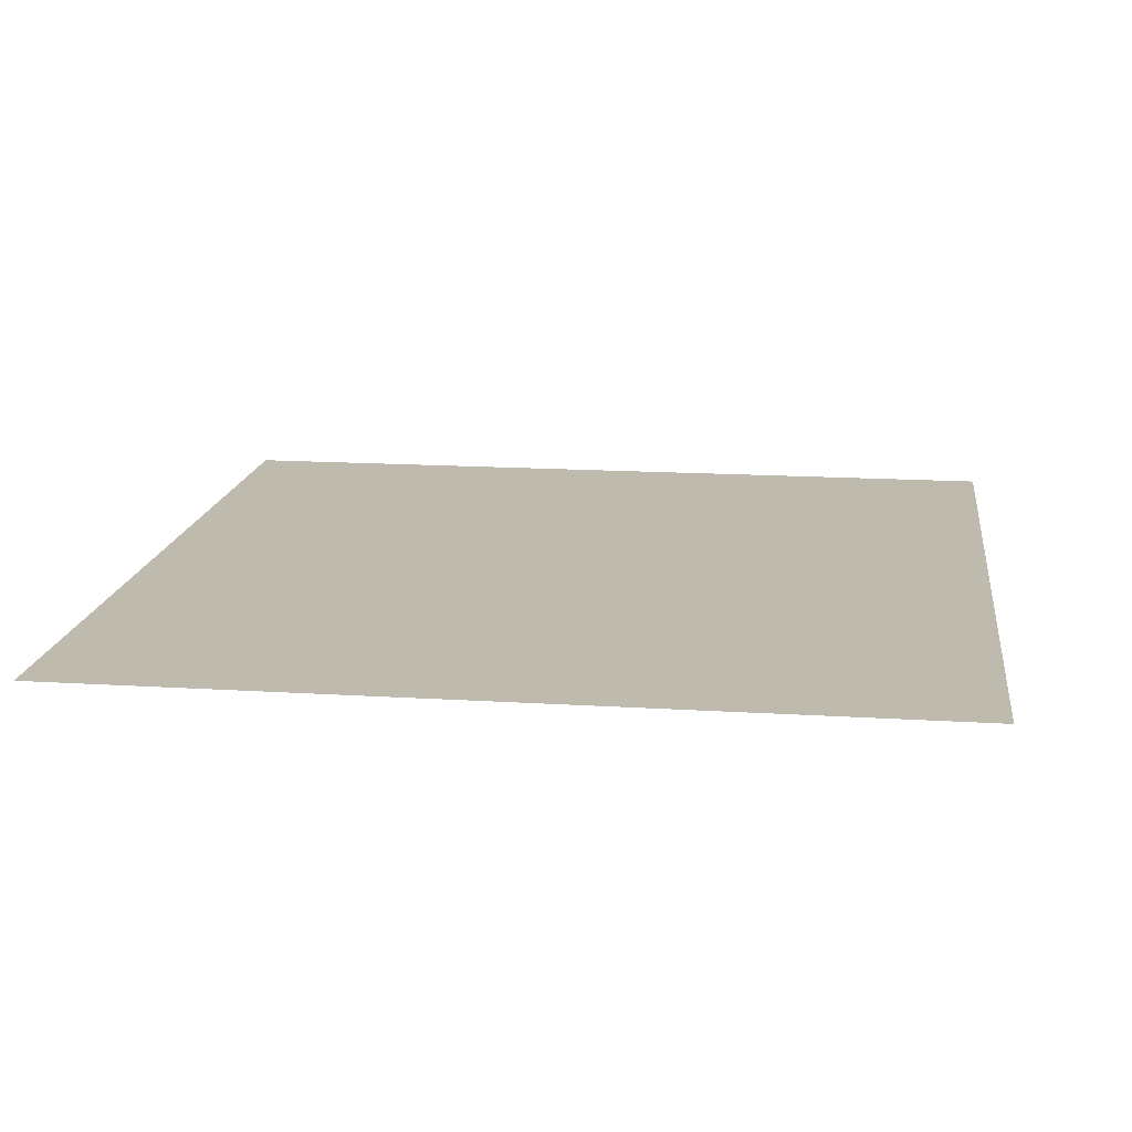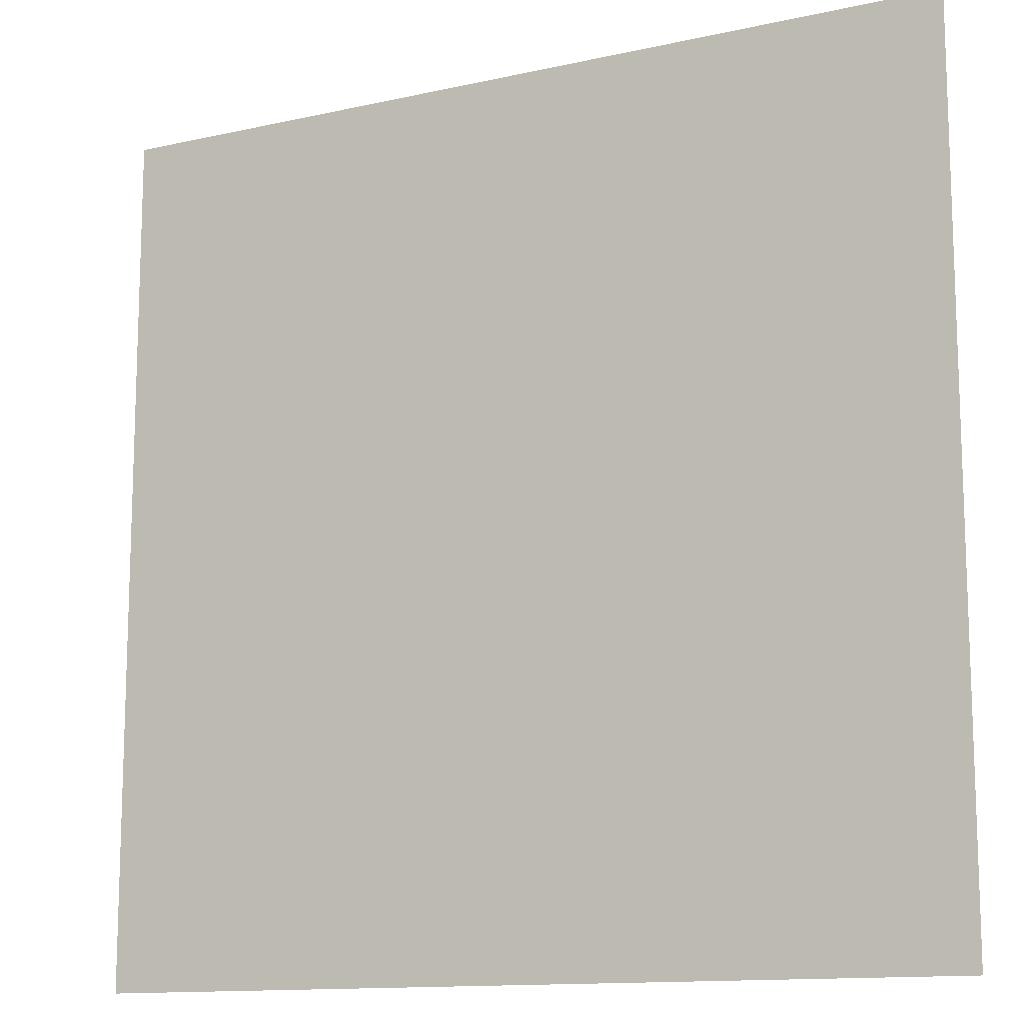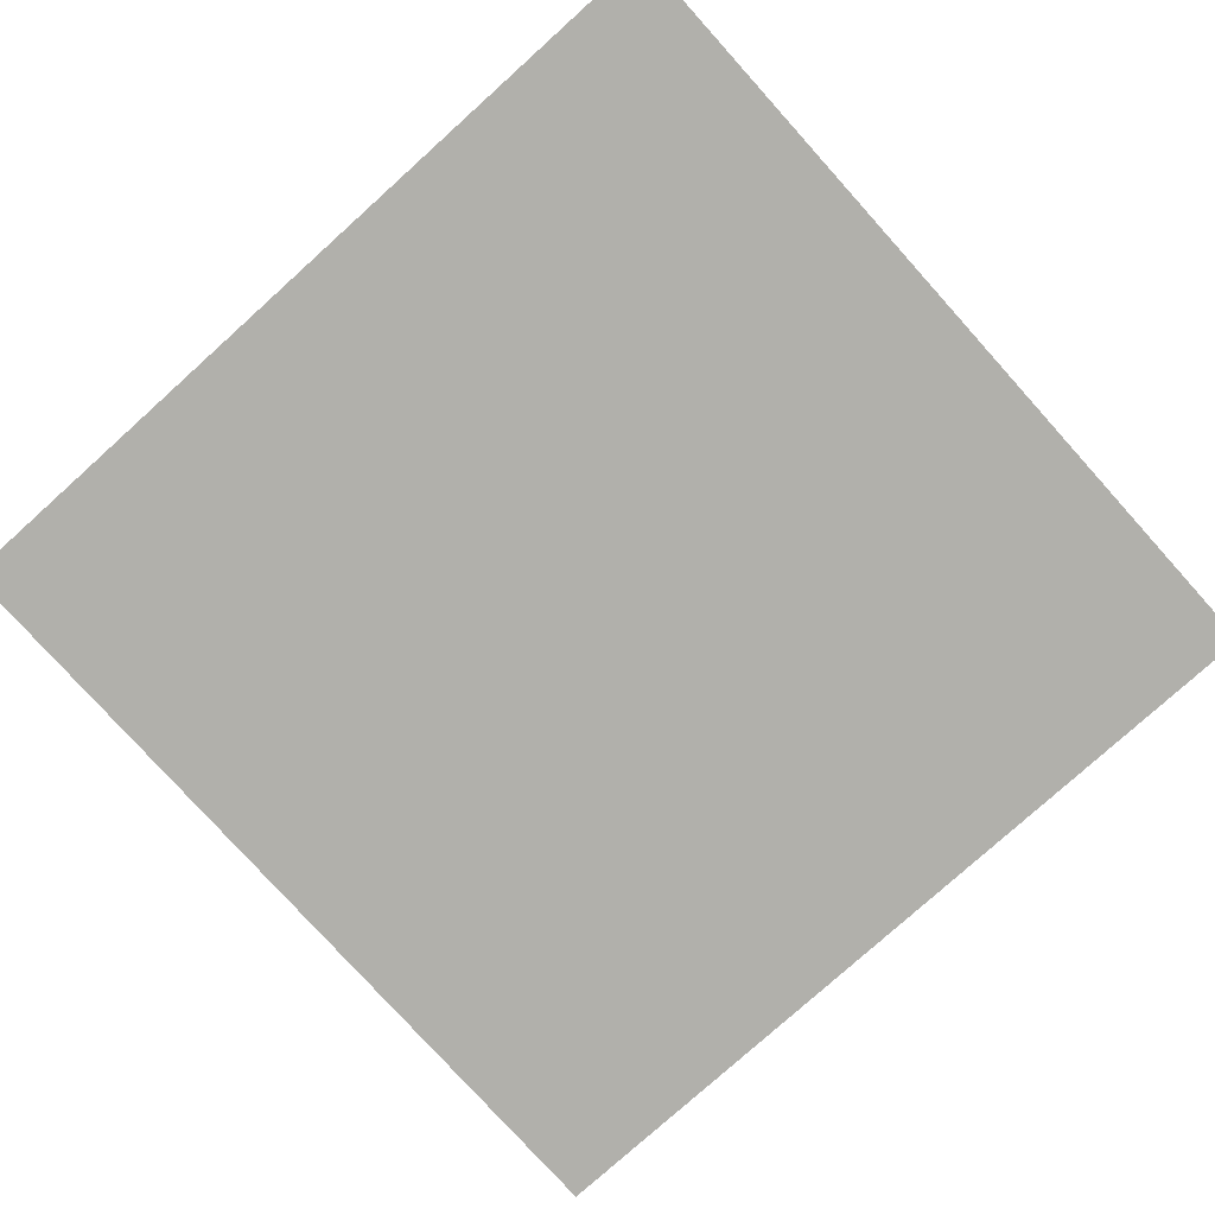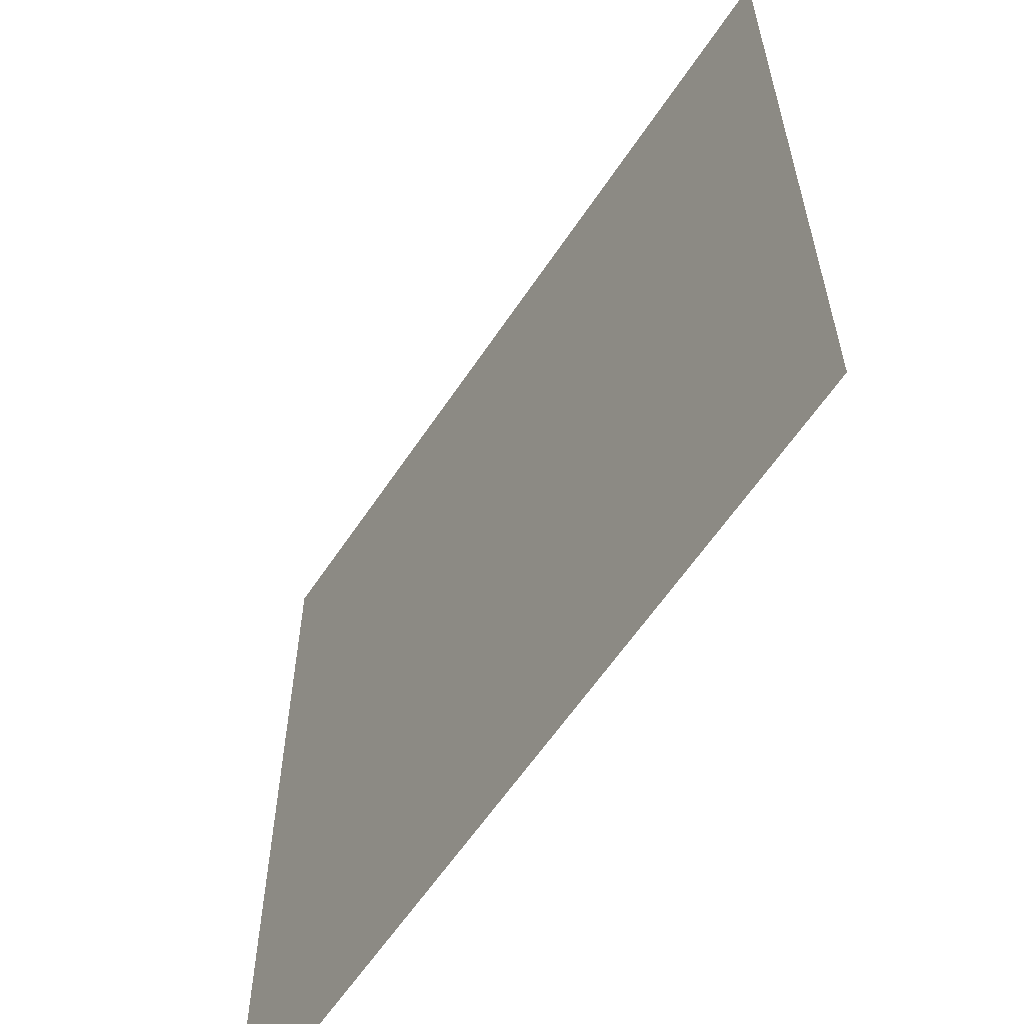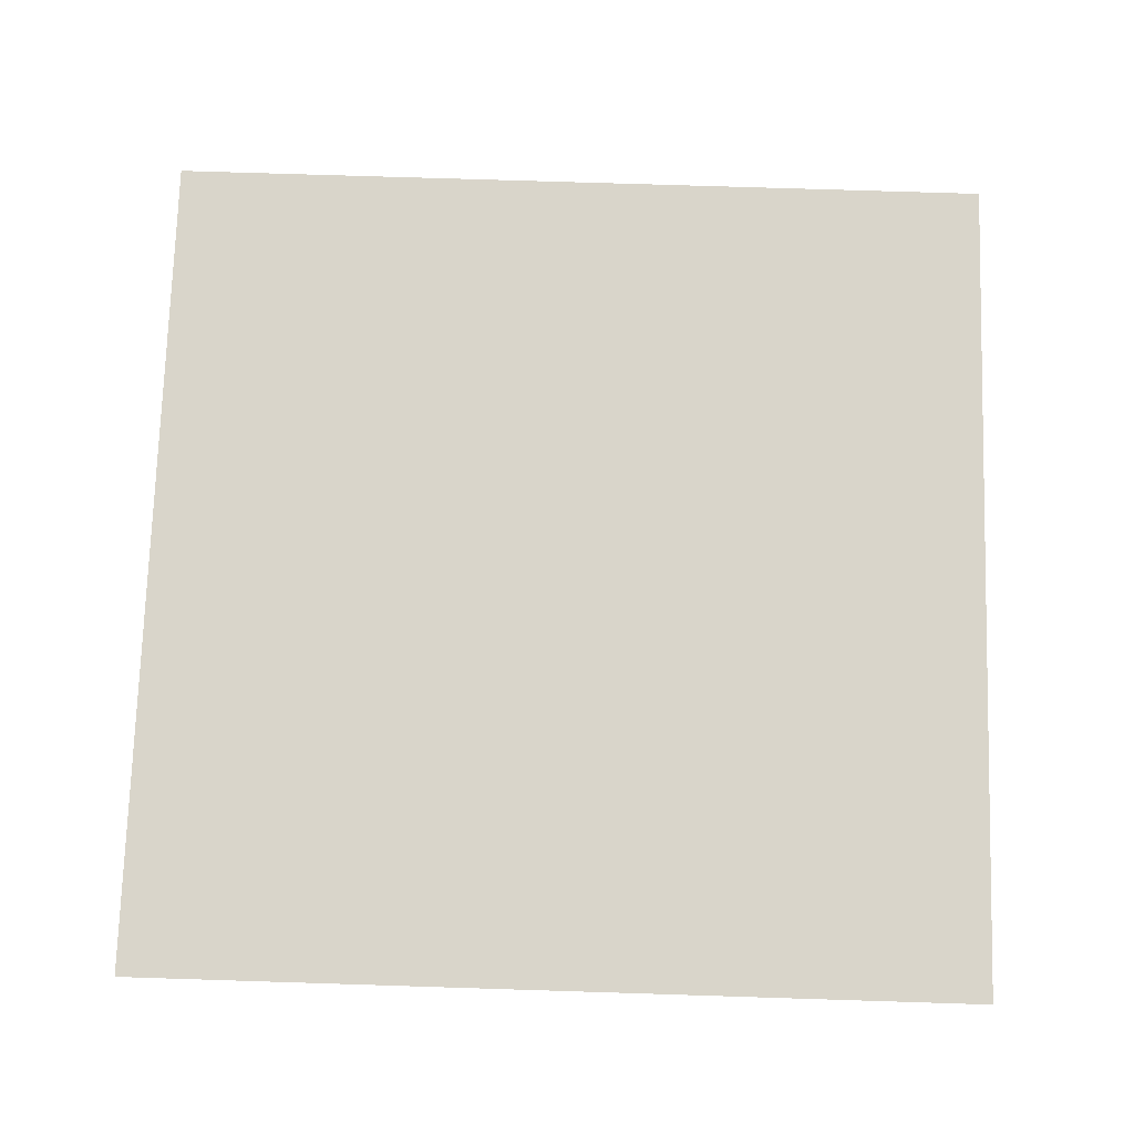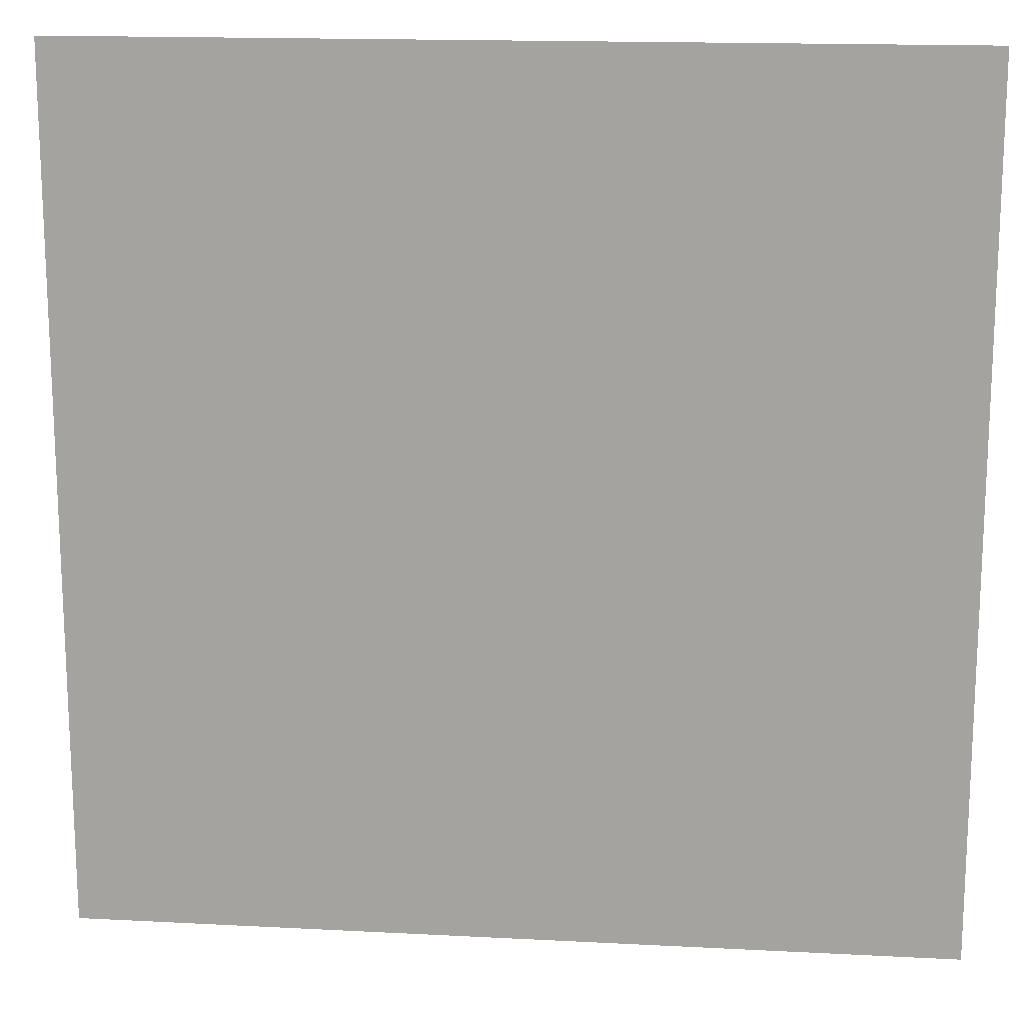
<metadata>
{"format":"obj","ext":"obj","renderer":"f3d","projection":"perspective","resolution":1024,"background":"white","views":[{"elev":15.7,"azim":97.5,"up":"+Z"},{"elev":-12.8,"azim":27.5,"up":"+Y"},{"elev":-78.4,"azim":42.0,"up":"+Z"},{"elev":-60.3,"azim":56.6,"up":"+Y"},{"elev":74.7,"azim":91.8,"up":"+Z"},{"elev":15.9,"azim":-173.8,"up":"+Y"}]}
</metadata>
<code>
v -144 -16 0
v -160 -16 0
v -160 0 0
v -144 0 0
v -128 -16 0
v -128 0 0
v -112 -16 0
v -112 0 0
v -96 -16 0
v -96 0 0
v -80 -16 0
v -80 0 0
v -64 -16 0
v -64 0 0
v -48 -16 0
v -48 0 0
v -32 -16 0
v -32 0 0
v -16 -16 0
v -16 0 0
v 0 -16 0
v 0 0 0
v -144 -32 0
v -160 -32 0
v -128 -32 0
v -112 -32 0
v -96 -32 0
v -80 -32 0
v -64 -32 0
v -48 -32 0
v -32 -32 0
v -16 -32 0
v 0 -32 0
v -144 -48 0
v -160 -48 0
v -128 -48 0
v -112 -48 0
v -96 -48 0
v -80 -48 0
v -64 -48 0
v -48 -48 0
v -32 -48 0
v -16 -48 0
v 0 -48 0
v -144 -64 0
v -160 -64 0
v -128 -64 0
v -112 -64 0
v -96 -64 0
v -80 -64 0
v -64 -64 0
v -48 -64 0
v -32 -64 0
v -16 -64 0
v 0 -64 0
v -144 -80 0
v -160 -80 0
v -128 -80 0
v -112 -80 0
v -96 -80 0
v -80 -80 0
v -64 -80 0
v -48 -80 0
v -32 -80 0
v -16 -80 0
v 0 -80 0
v -144 -96 0
v -160 -96 0
v -128 -96 0
v -112 -96 0
v -96 -96 0
v -80 -96 0
v -64 -96 0
v -48 -96 0
v -32 -96 0
v -16 -96 0
v 0 -96 0
v -144 -112 0
v -160 -112 0
v -128 -112 0
v -112 -112 0
v -96 -112 0
v -80 -112 0
v -64 -112 0
v -48 -112 0
v -32 -112 0
v -16 -112 0
v 0 -112 0
v -144 -128 0
v -160 -128 0
v -128 -128 0
v -112 -128 0
v -96 -128 0
v -80 -128 0
v -64 -128 0
v -48 -128 0
v -32 -128 0
v -16 -128 0
v 0 -128 0
v -144 -144 0
v -160 -144 0
v -128 -144 0
v -112 -144 0
v -96 -144 0
v -80 -144 0
v -64 -144 0
v -48 -144 0
v -32 -144 0
v -16 -144 0
v 0 -144 0
v -144 -160 0
v -160 -160 0
v -128 -160 0
v -112 -160 0
v -96 -160 0
v -80 -160 0
v -64 -160 0
v -48 -160 0
v -32 -160 0
v -16 -160 0
v 0 -160 0
g mesh_0001
f 1 2 3 4
f 5 1 4 6
f 7 5 6 8
f 9 7 8 10
f 11 9 10 12
f 13 11 12 14
f 15 13 14 16
f 17 15 16 18
f 19 17 18 20
f 21 19 20 22
f 23 24 2 1
f 25 23 1 5
f 26 25 5 7
f 27 26 7 9
f 28 27 9 11
f 29 28 11 13
f 30 29 13 15
f 31 30 15 17
f 32 31 17 19
f 33 32 19 21
f 34 35 24 23
f 36 34 23 25
f 37 36 25 26
f 38 37 26 27
f 39 38 27 28
f 40 39 28 29
f 41 40 29 30
f 42 41 30 31
f 43 42 31 32
f 44 43 32 33
f 45 46 35 34
f 47 45 34 36
f 48 47 36 37
f 49 48 37 38
f 50 49 38 39
f 51 50 39 40
f 52 51 40 41
f 53 52 41 42
f 54 53 42 43
f 55 54 43 44
f 56 57 46 45
f 58 56 45 47
f 59 58 47 48
f 60 59 48 49
f 61 60 49 50
f 62 61 50 51
f 63 62 51 52
f 64 63 52 53
f 65 64 53 54
f 66 65 54 55
f 67 68 57 56
f 69 67 56 58
f 70 69 58 59
f 71 70 59 60
f 72 71 60 61
f 73 72 61 62
f 74 73 62 63
f 75 74 63 64
f 76 75 64 65
f 77 76 65 66
f 78 79 68 67
f 80 78 67 69
f 81 80 69 70
f 82 81 70 71
f 83 82 71 72
f 84 83 72 73
f 85 84 73 74
f 86 85 74 75
f 87 86 75 76
f 88 87 76 77
f 89 90 79 78
f 91 89 78 80
f 92 91 80 81
f 93 92 81 82
f 94 93 82 83
f 95 94 83 84
f 96 95 84 85
f 97 96 85 86
f 98 97 86 87
f 99 98 87 88
f 100 101 90 89
f 102 100 89 91
f 103 102 91 92
f 104 103 92 93
f 105 104 93 94
f 106 105 94 95
f 107 106 95 96
f 108 107 96 97
f 109 108 97 98
f 110 109 98 99
f 111 112 101 100
f 113 111 100 102
f 114 113 102 103
f 115 114 103 104
f 116 115 104 105
f 117 116 105 106
f 118 117 106 107
f 119 118 107 108
f 120 119 108 109
f 121 120 109 110
g mesh_0002
f 1 2 3 4
f 5 1 4 6
f 7 5 6 8
f 9 7 8 10
f 11 9 10 12
f 13 11 12 14
f 15 13 14 16
f 17 15 16 18
f 19 17 18 20
f 21 19 20 22
f 23 24 2 1
f 25 23 1 5
f 26 25 5 7
f 27 26 7 9
f 28 27 9 11
f 29 28 11 13
f 30 29 13 15
f 31 30 15 17
f 32 31 17 19
f 33 32 19 21
f 34 35 24 23
f 36 34 23 25
f 37 36 25 26
f 38 37 26 27
f 39 38 27 28
f 40 39 28 29
f 41 40 29 30
f 42 41 30 31
f 43 42 31 32
f 44 43 32 33
f 45 46 35 34
f 55 54 43 44
f 56 57 46 45
f 66 65 54 55
f 67 68 57 56
f 77 76 65 66
f 78 79 68 67
f 88 87 76 77
f 89 90 79 78
f 99 98 87 88
f 100 101 90 89
f 110 109 98 99
g mesh_0003
f 30 29 13 15
f 31 30 15 17
f 32 31 17 19
f 36 34 23 25
f 37 36 25 26
f 38 37 26 27
f 41 40 29 30
f 42 41 30 31
f 43 42 31 32
f 58 56 45 47
f 69 67 56 58
f 73 72 61 62
f 74 73 62 63
f 75 74 63 64
f 76 75 64 65
f 94 93 82 83
f 95 94 83 84
f 105 104 93 94
f 106 105 94 95

</code>
